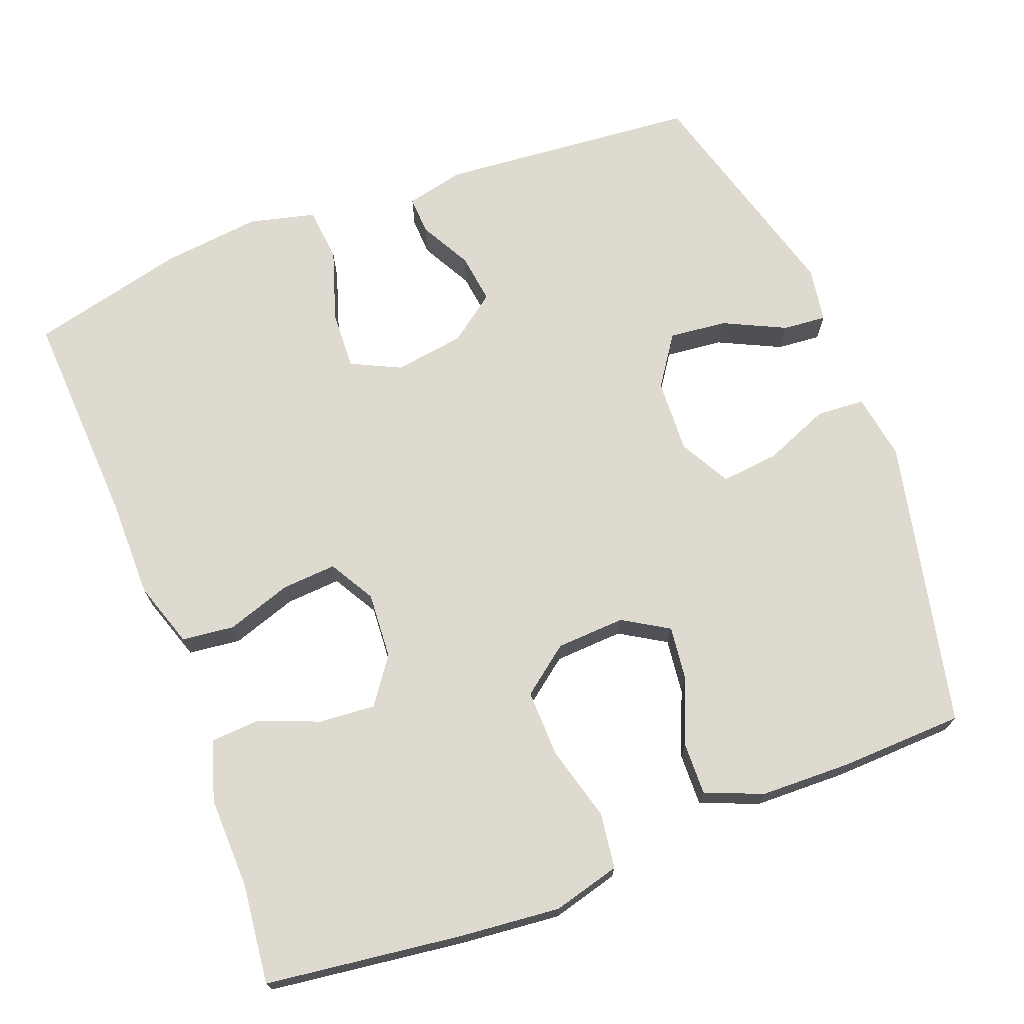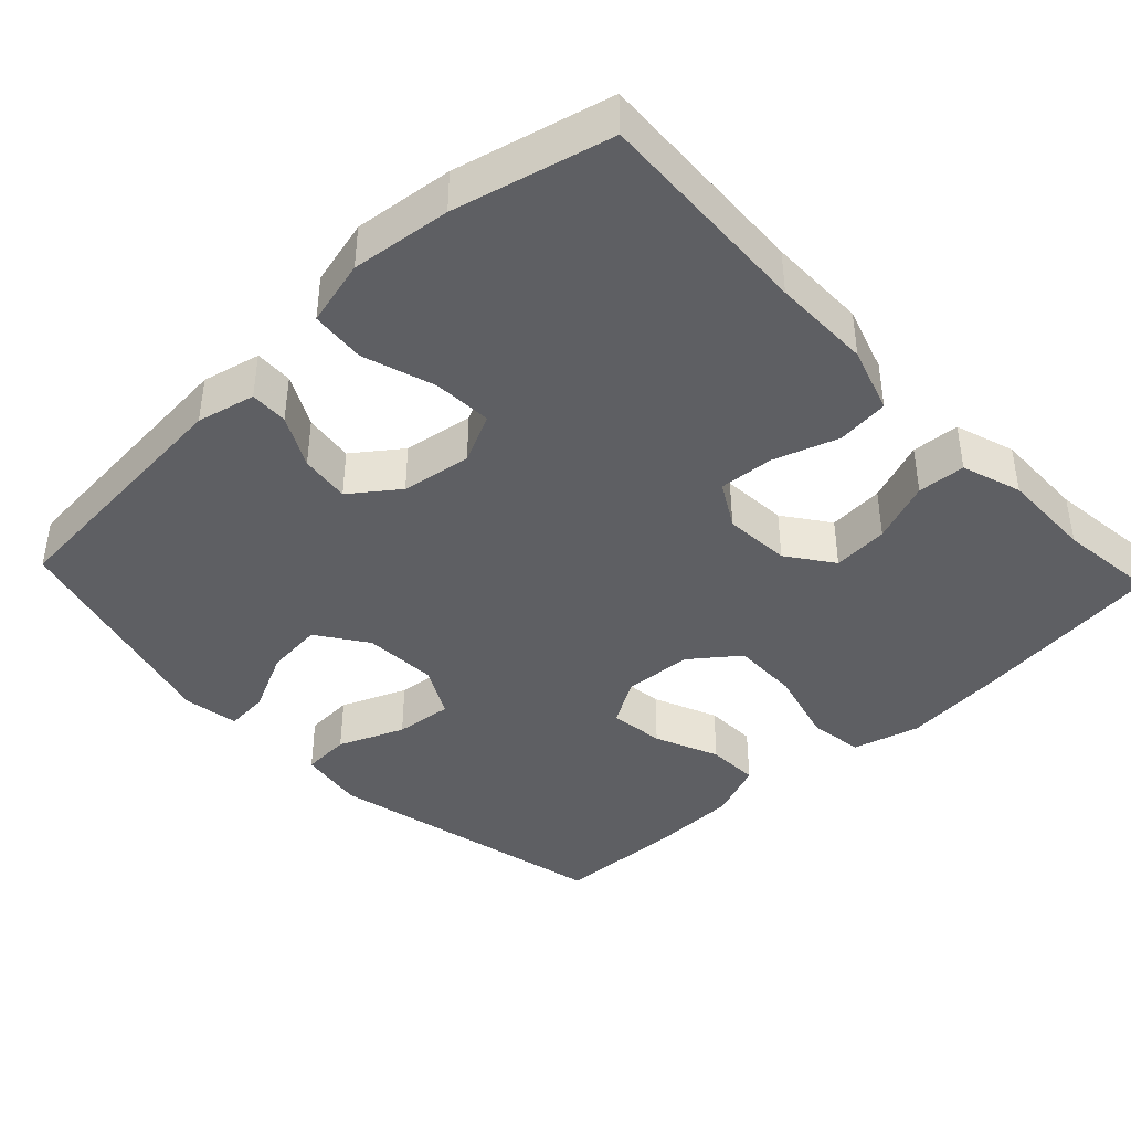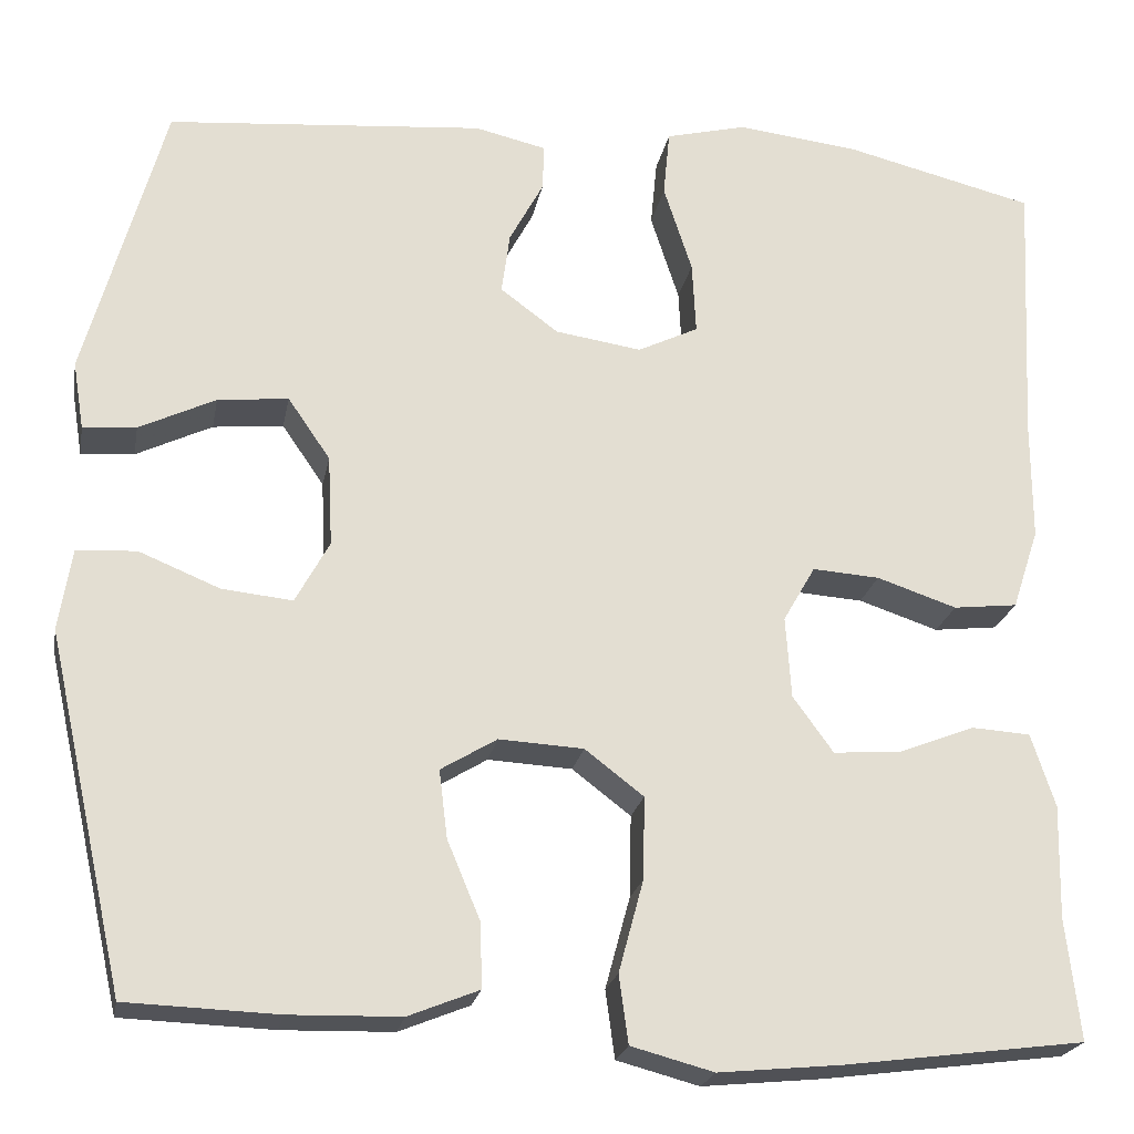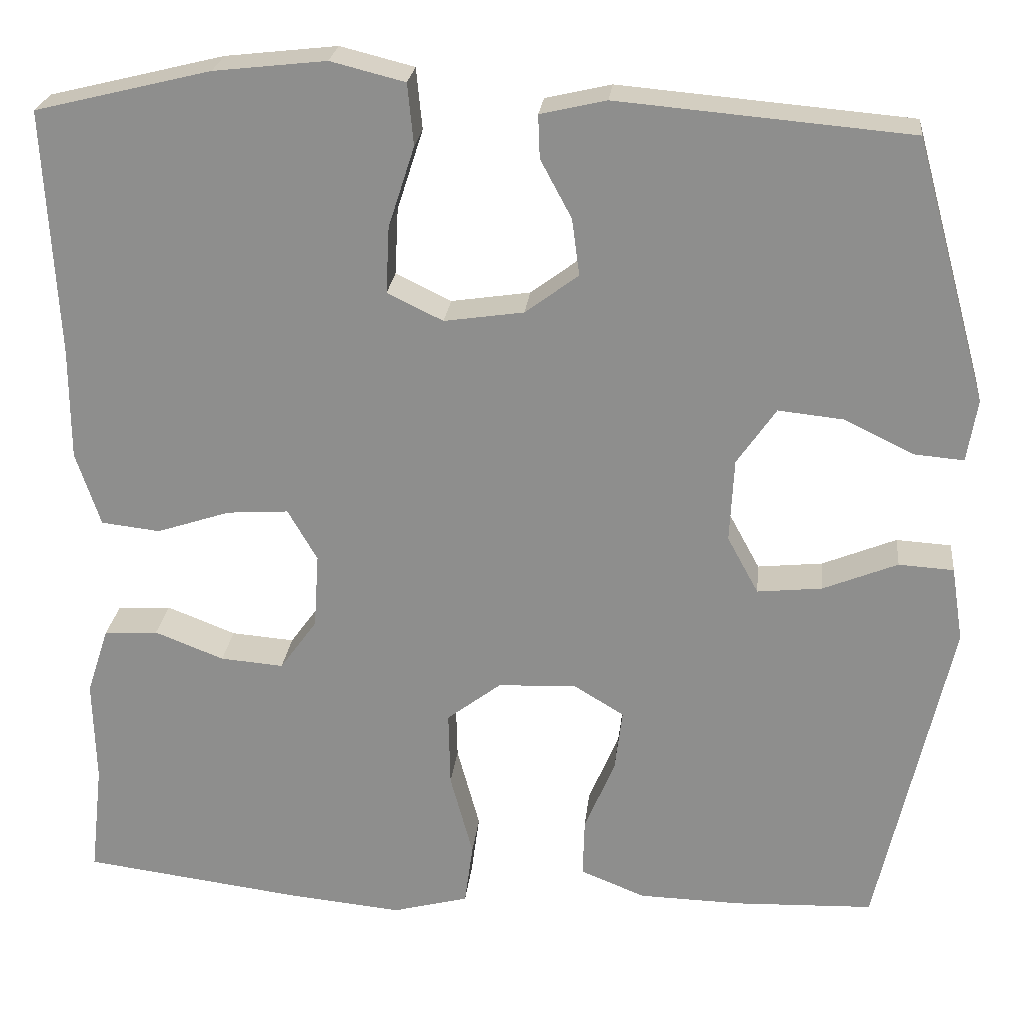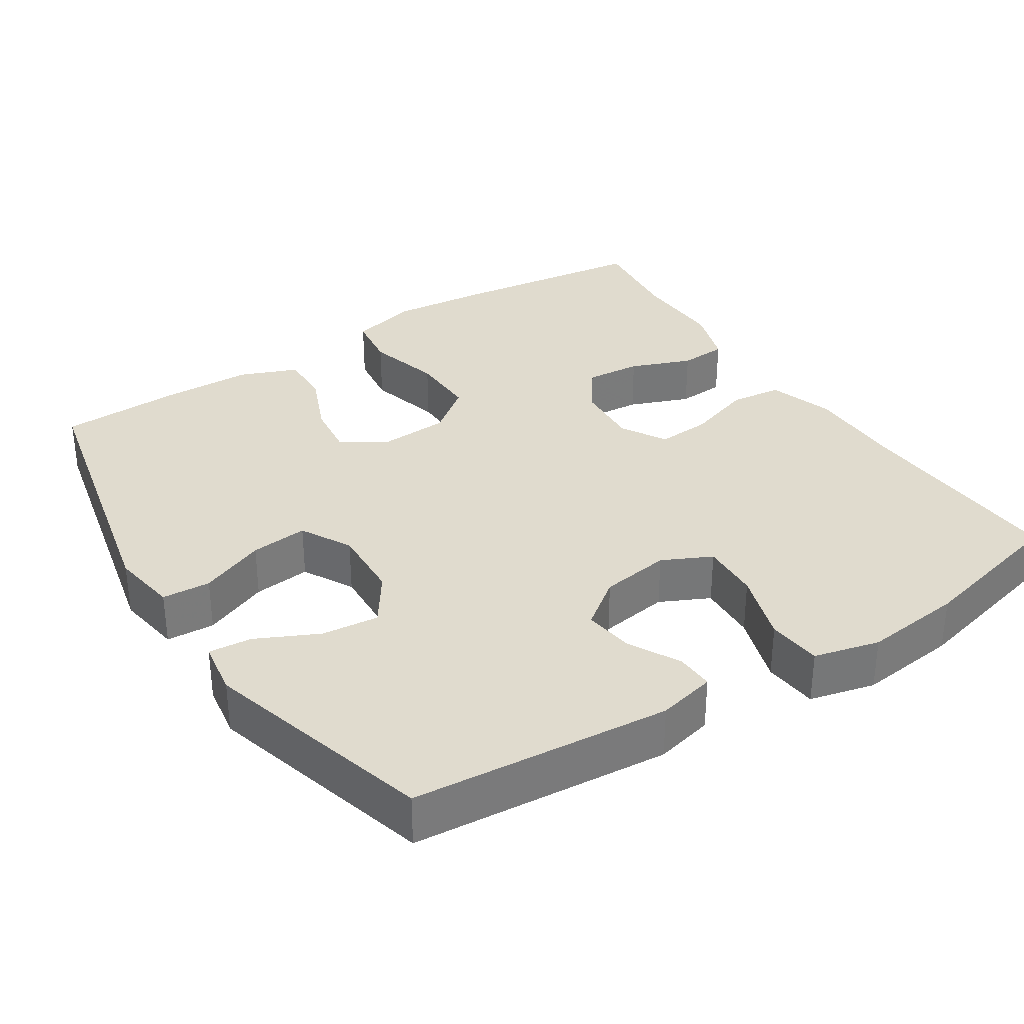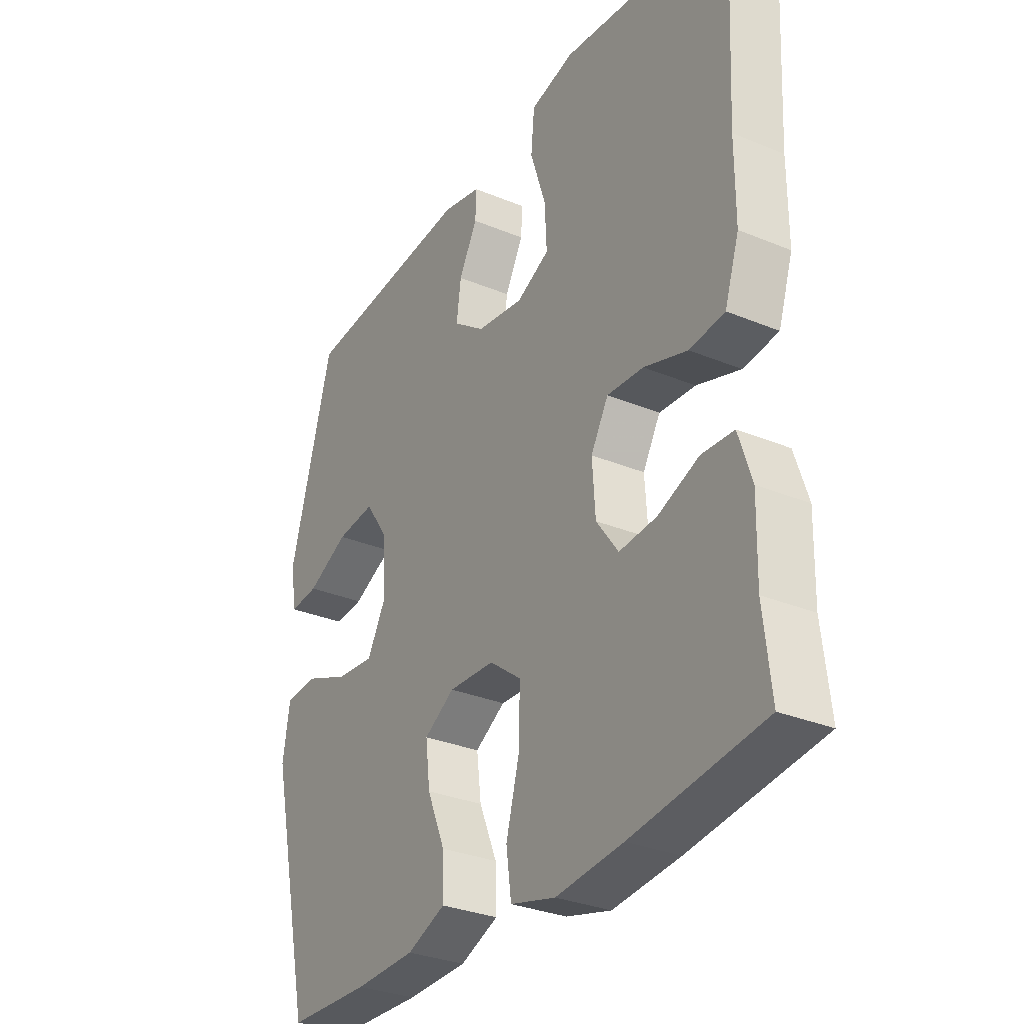
<metadata>
{"format":"obj","ext":"obj","renderer":"f3d","projection":"perspective","resolution":1024,"background":"white","views":[{"elev":70.9,"azim":159.0,"up":"+Y"},{"elev":-41.3,"azim":43.4,"up":"+Y"},{"elev":-22.2,"azim":-10.5,"up":"+Z"},{"elev":24.2,"azim":-173.9,"up":"+Z"},{"elev":33.4,"azim":-32.9,"up":"+Y"},{"elev":-31.0,"azim":59.3,"up":"+Z"}]}
</metadata>
<code>
v 0.5 0.07 0.5
v 0.485 0.07 0.207
v 0.485 0.07 0.075
v 0.456 0.07 -0.013
v 0.386 0.07 -0.021
v 0.299 0.07 0.008
v 0.226 0.07 0.013
v 0.191 0.07 -0.048
v 0.197 0.07 -0.137
v 0.241 0.07 -0.198
v 0.316 0.07 -0.192
v 0.398 0.07 -0.16
v 0.462 0.07 -0.164
v 0.488 0.07 -0.244
v 0.485 0.07 -0.368
v 0.5 0.07 -0.5
v 0.238 0.07 -0.534
v 0.104 0.07 -0.547
v 0.014 0.07 -0.523
v 0.004 0.07 -0.449
v 0.031 0.07 -0.349
v 0.033 0.07 -0.259
v -0.031 0.07 -0.21
v -0.123 0.07 -0.205
v -0.184 0.07 -0.242
v -0.175 0.07 -0.316
v -0.139 0.07 -0.402
v -0.137 0.07 -0.472
v -0.214 0.07 -0.503
v -0.335 0.07 -0.506
v -0.5 0.07 -0.5
v -0.586 0.07 -0.114
v -0.572 0.07 -0.025
v -0.507 0.07 -0.021
v -0.419 0.07 -0.057
v -0.342 0.07 -0.065
v -0.305 0.07 0.003
v -0.31 0.07 0.102
v -0.356 0.07 0.169
v -0.433 0.07 0.161
v -0.516 0.07 0.121
v -0.574 0.07 0.116
v -0.586 0.07 0.19
v -0.5 0.07 0.5
v -0.154 0.07 0.53
v -0.076 0.07 0.512
v -0.078 0.07 0.461
v -0.115 0.07 0.392
v -0.124 0.07 0.325
v -0.061 0.07 0.278
v 0.033 0.07 0.264
v 0.099 0.07 0.296
v 0.095 0.07 0.375
v 0.064 0.07 0.471
v 0.071 0.07 0.544
v 0.159 0.07 0.566
v 0.292 0.07 0.551
v 0.5 0 0.5
v 0.485 0 0.207
v 0.485 0 0.075
v 0.456 0 -0.013
v 0.386 0 -0.021
v 0.299 0 0.008
v 0.226 0 0.013
v 0.191 0 -0.048
v 0.197 0 -0.137
v 0.241 0 -0.198
v 0.316 0 -0.192
v 0.398 0 -0.16
v 0.462 0 -0.164
v 0.488 0 -0.244
v 0.485 0 -0.368
v 0.5 0 -0.5
v 0.238 0 -0.534
v 0.104 0 -0.547
v 0.014 0 -0.523
v 0.004 0 -0.449
v 0.031 0 -0.349
v 0.033 0 -0.259
v -0.031 0 -0.21
v -0.123 0 -0.205
v -0.184 0 -0.242
v -0.175 0 -0.316
v -0.139 0 -0.402
v -0.137 0 -0.472
v -0.214 0 -0.503
v -0.335 0 -0.506
v -0.5 0 -0.5
v -0.586 0 -0.114
v -0.572 0 -0.025
v -0.507 0 -0.021
v -0.419 0 -0.057
v -0.342 0 -0.065
v -0.305 0 0.003
v -0.31 0 0.102
v -0.356 0 0.169
v -0.433 0 0.161
v -0.516 0 0.121
v -0.574 0 0.116
v -0.586 0 0.19
v -0.5 0 0.5
v -0.154 0 0.53
v -0.076 0 0.512
v -0.078 0 0.461
v -0.115 0 0.392
v -0.124 0 0.325
v -0.061 0 0.278
v 0.033 0 0.264
v 0.099 0 0.296
v 0.095 0 0.375
v 0.064 0 0.471
v 0.071 0 0.544
v 0.159 0 0.566
v 0.292 0 0.551
f 56 57 1 2
f 53 54 55 56
f 52 53 56 2
f 51 52 2 3
f 50 51 3 4
f 45 46 47 48
f 45 48 49
f 44 45 49
f 43 44 49 50
f 40 41 42 43
f 39 40 43 50
f 32 33 34 35
f 32 35 36
f 31 32 36
f 30 31 36 37
f 26 27 28 29
f 25 26 29 30
f 18 19 20 21
f 18 21 22
f 15 16 17 18
f 15 18 22
f 14 15 22 23
f 11 12 13 14
f 10 11 14
f 50 4 5 6
f 38 39 50 6
f 25 30 37
f 24 25 37 38
f 23 24 38
f 10 14 23
f 9 10 23 38
f 8 9 38
f 7 8 38
f 6 7 38
f 59 58 114 113
f 113 112 111 110
f 59 113 110 109
f 60 59 109 108
f 61 60 108 107
f 105 104 103 102
f 106 105 102
f 106 102 101
f 107 106 101 100
f 100 99 98 97
f 107 100 97 96
f 92 91 90 89
f 93 92 89
f 93 89 88
f 94 93 88 87
f 86 85 84 83
f 87 86 83 82
f 78 77 76 75
f 79 78 75
f 75 74 73 72
f 79 75 72
f 80 79 72 71
f 71 70 69 68
f 71 68 67
f 63 62 61 107
f 63 107 96 95
f 94 87 82
f 95 94 82 81
f 95 81 80
f 80 71 67
f 95 80 67 66
f 95 66 65
f 95 65 64
f 95 64 63
f 1 58 59 2
f 2 59 60 3
f 3 60 61 4
f 4 61 62 5
f 5 62 63 6
f 6 63 64 7
f 7 64 65 8
f 8 65 66 9
f 9 66 67 10
f 10 67 68 11
f 11 68 69 12
f 12 69 70 13
f 13 70 71 14
f 14 71 72 15
f 15 72 73 16
f 16 73 74 17
f 17 74 75 18
f 18 75 76 19
f 19 76 77 20
f 20 77 78 21
f 21 78 79 22
f 22 79 80 23
f 23 80 81 24
f 24 81 82 25
f 25 82 83 26
f 26 83 84 27
f 27 84 85 28
f 28 85 86 29
f 29 86 87 30
f 30 87 88 31
f 31 88 89 32
f 32 89 90 33
f 33 90 91 34
f 34 91 92 35
f 35 92 93 36
f 36 93 94 37
f 37 94 95 38
f 38 95 96 39
f 39 96 97 40
f 40 97 98 41
f 41 98 99 42
f 42 99 100 43
f 43 100 101 44
f 44 101 102 45
f 45 102 103 46
f 46 103 104 47
f 47 104 105 48
f 48 105 106 49
f 49 106 107 50
f 50 107 108 51
f 51 108 109 52
f 52 109 110 53
f 53 110 111 54
f 54 111 112 55
f 55 112 113 56
f 56 113 114 57
f 57 114 58 1

</code>
